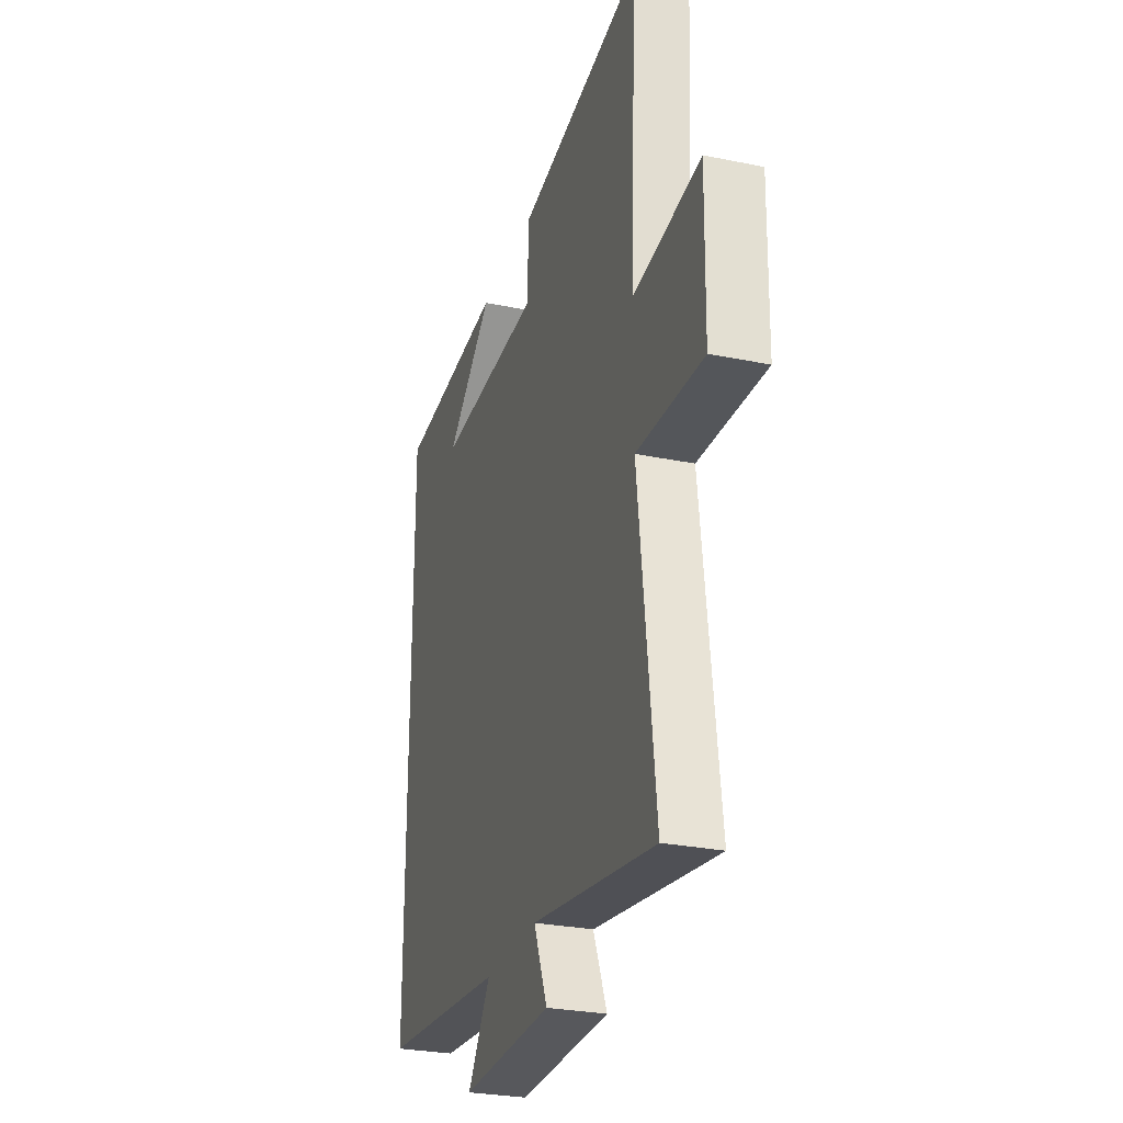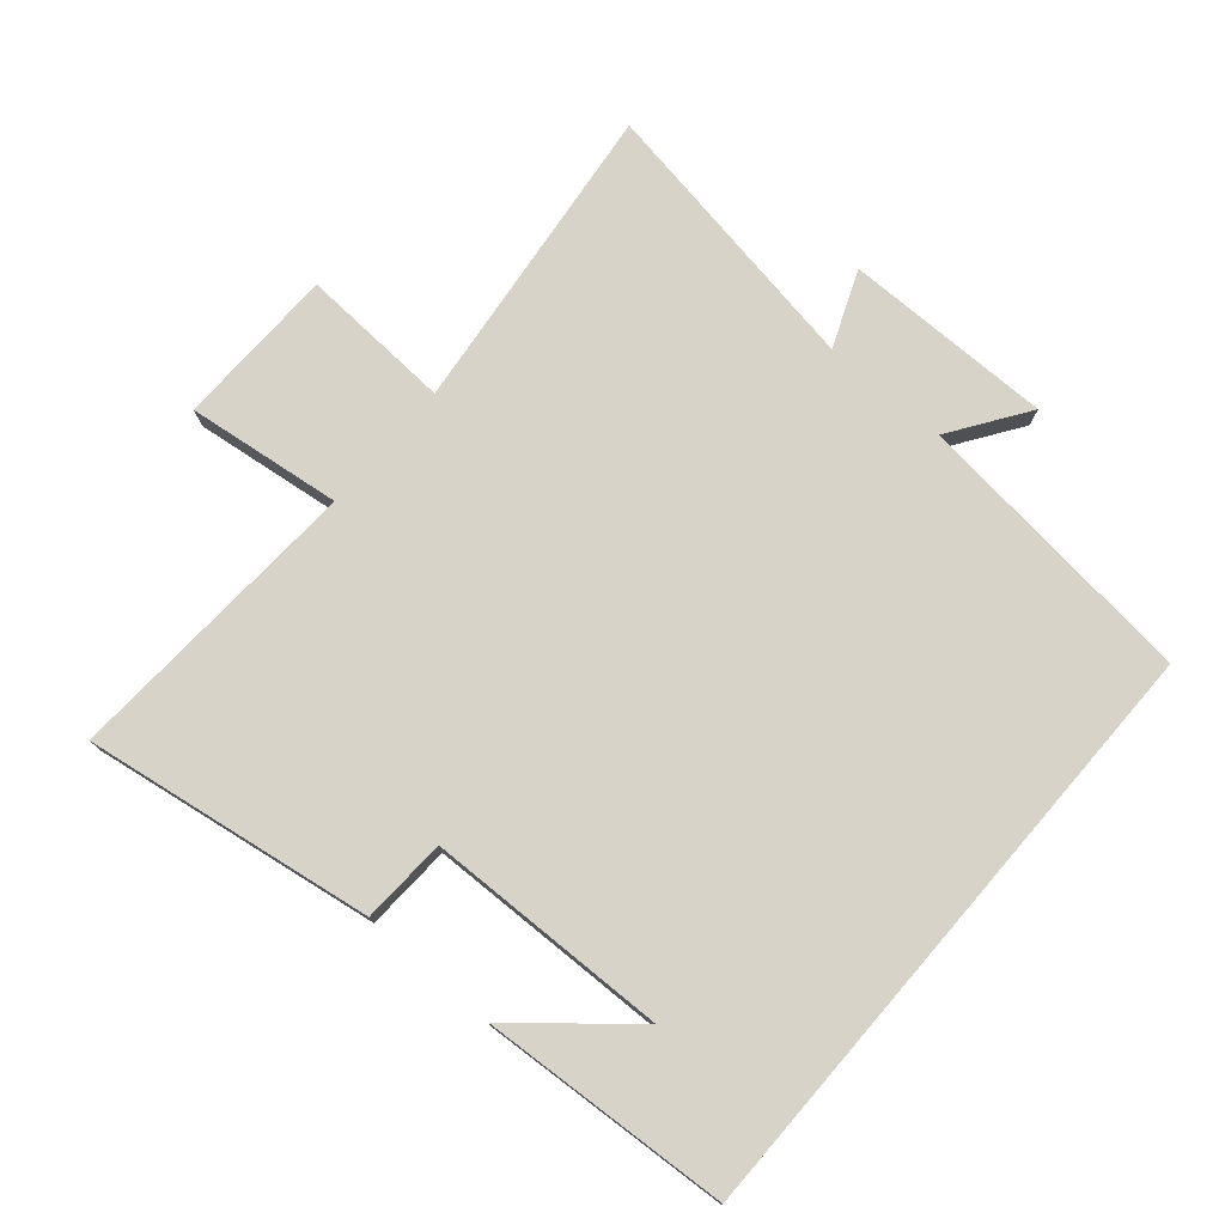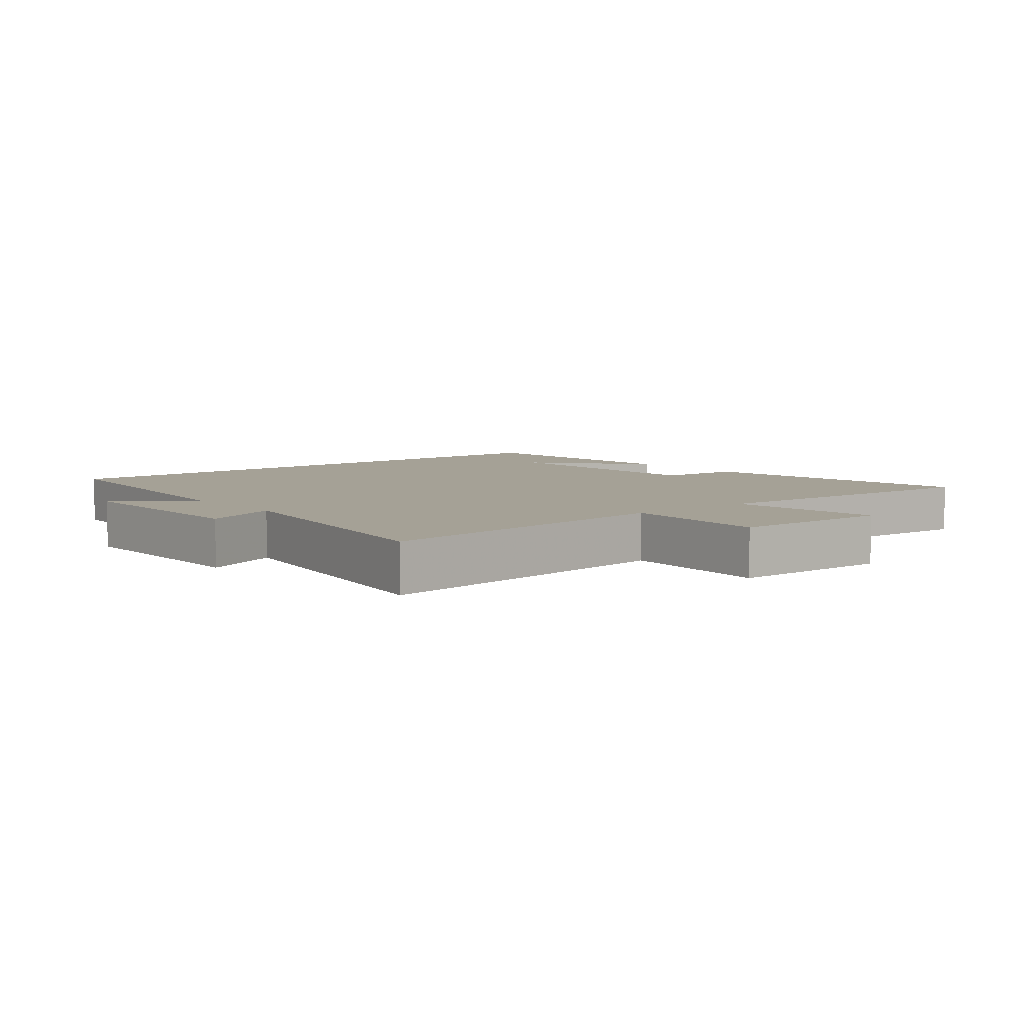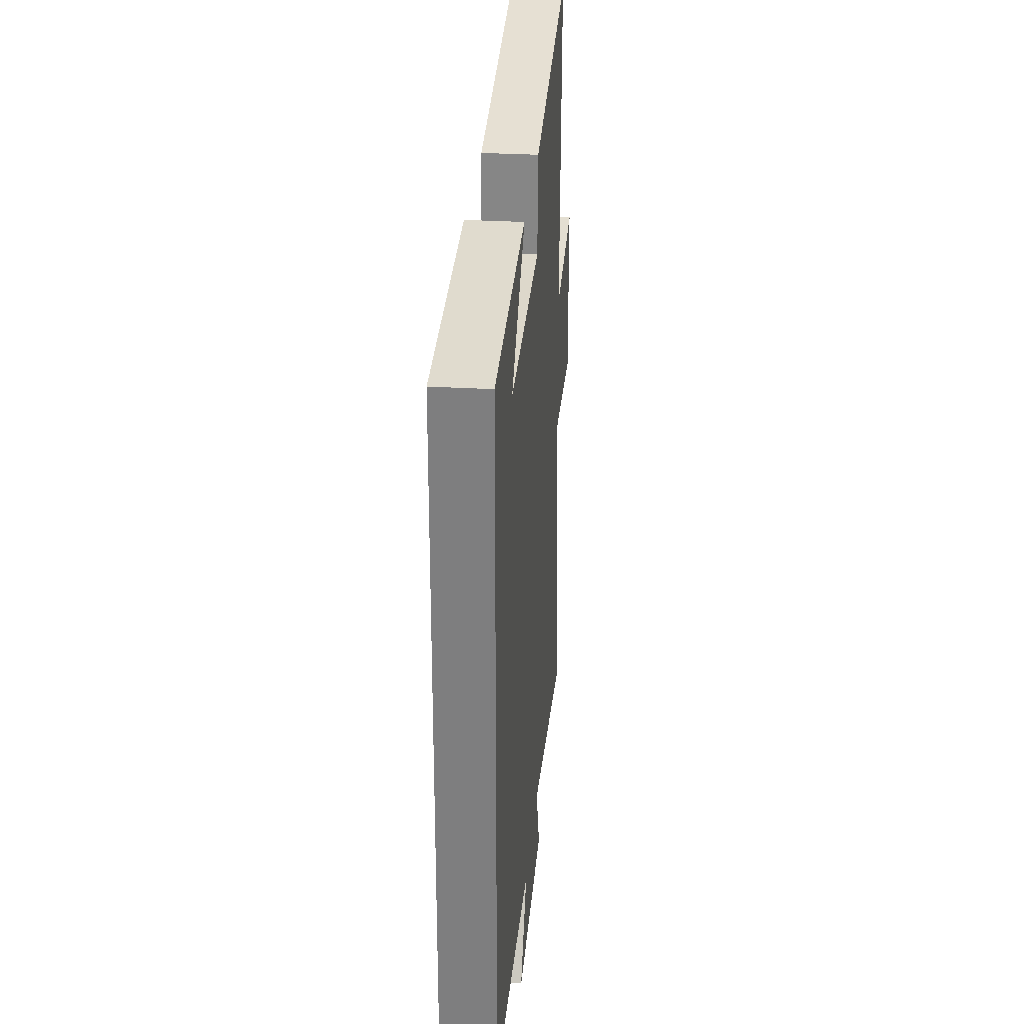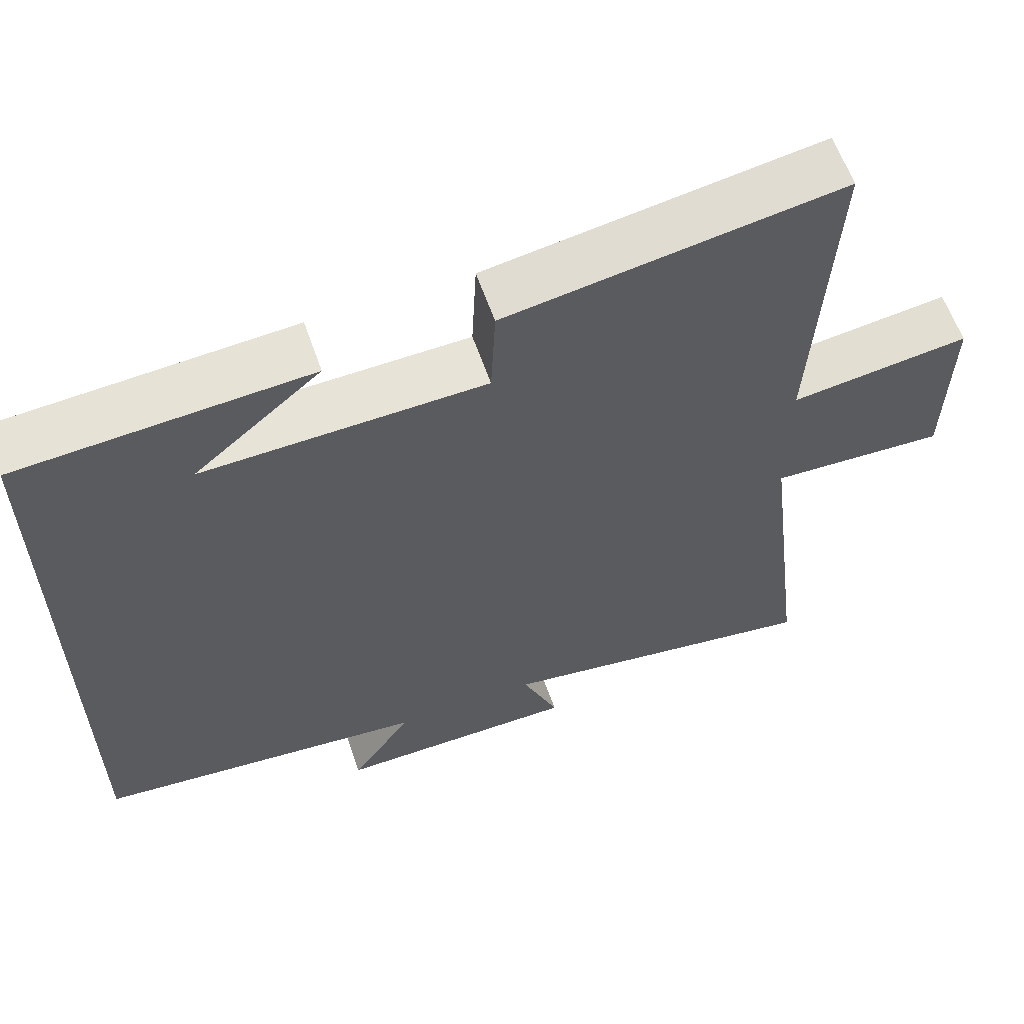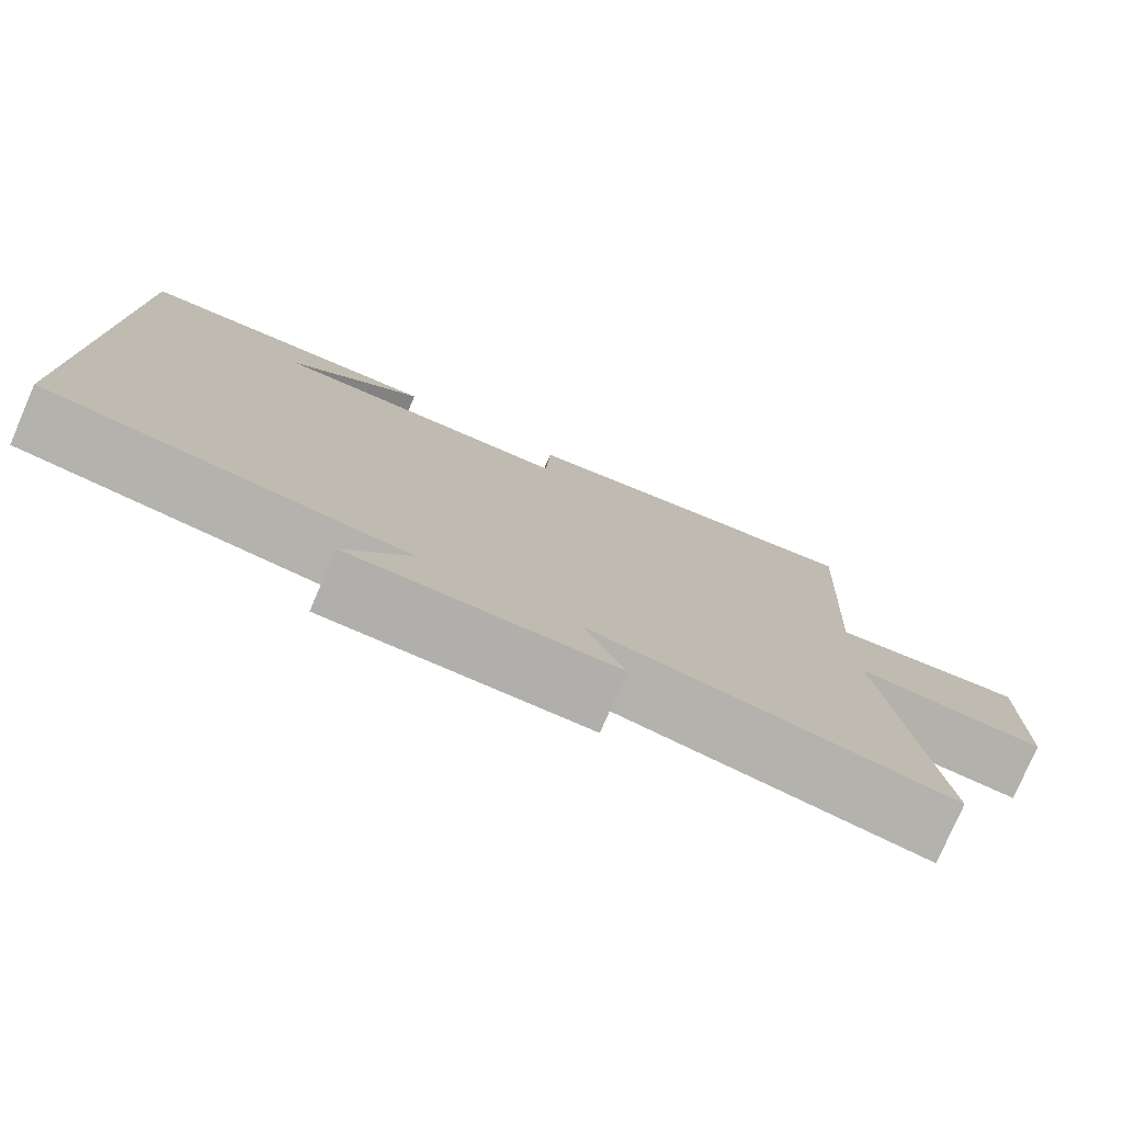
<metadata>
{"format":"obj","ext":"obj","renderer":"f3d","projection":"perspective","resolution":1024,"background":"white","views":[{"elev":-28.2,"azim":-107.2,"up":"+Z"},{"elev":76.2,"azim":40.8,"up":"+Y"},{"elev":6.1,"azim":-129.2,"up":"+Y"},{"elev":29.9,"azim":94.9,"up":"+Z"},{"elev":60.6,"azim":160.9,"up":"+Z"},{"elev":-78.3,"azim":156.5,"up":"+Z"}]}
</metadata>
<code>
v -0.558 0.07 -0.571
v -0.5 0.07 -0.093
v -0.731 0.07 -0.105
v -0.735 0.07 0.141
v -0.5 0.07 0.111
v -0.524 0.07 0.569
v -0.085 0.07 0.5
v -0.079 0.07 0.37
v 0.289 0.07 0.36
v 0.123 0.07 0.5
v 0.5 0.07 0.476
v 0.5 0.07 -0.453
v 0.063 0.07 -0.5
v 0.143 0.07 -0.618
v -0.175 0.07 -0.616
v -0.127 0.07 -0.5
v -0.558 0 -0.571
v -0.5 0 -0.093
v -0.731 0 -0.105
v -0.735 0 0.141
v -0.5 0 0.111
v -0.524 0 0.569
v -0.085 0 0.5
v -0.079 0 0.37
v 0.289 0 0.36
v 0.123 0 0.5
v 0.5 0 0.476
v 0.5 0 -0.453
v 0.063 0 -0.5
v 0.143 0 -0.618
v -0.175 0 -0.616
v -0.127 0 -0.5
f 13 14 15 16
f 11 12 13 16
f 11 16 1 2
f 9 10 11
f 9 11 2
f 8 9 2 3
f 5 6 7 8
f 5 8 3
f 3 4 5
f 32 31 30 29
f 32 29 28 27
f 18 17 32 27
f 27 26 25
f 18 27 25
f 19 18 25 24
f 24 23 22 21
f 19 24 21
f 21 20 19
f 1 17 18 2
f 2 18 19 3
f 3 19 20 4
f 4 20 21 5
f 5 21 22 6
f 6 22 23 7
f 7 23 24 8
f 8 24 25 9
f 9 25 26 10
f 10 26 27 11
f 11 27 28 12
f 12 28 29 13
f 13 29 30 14
f 14 30 31 15
f 15 31 32 16
f 16 32 17 1

</code>
